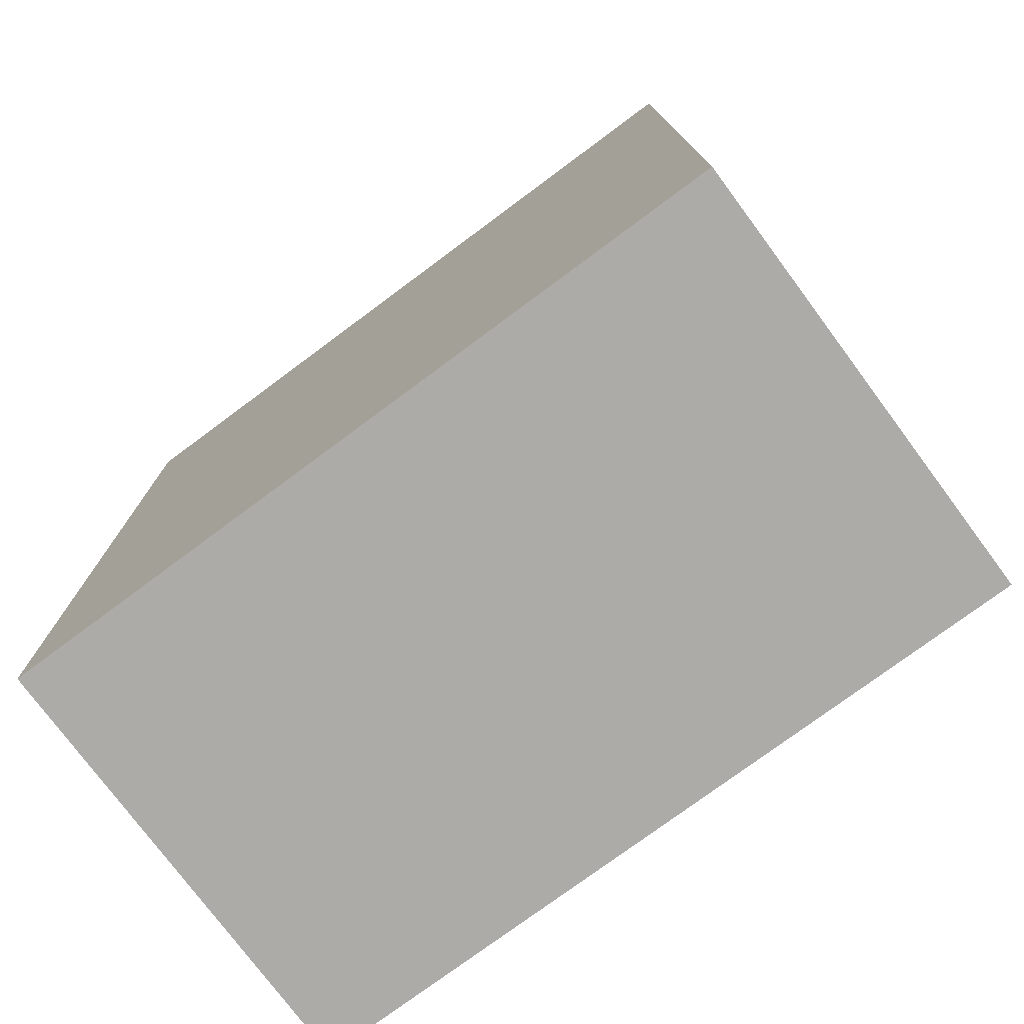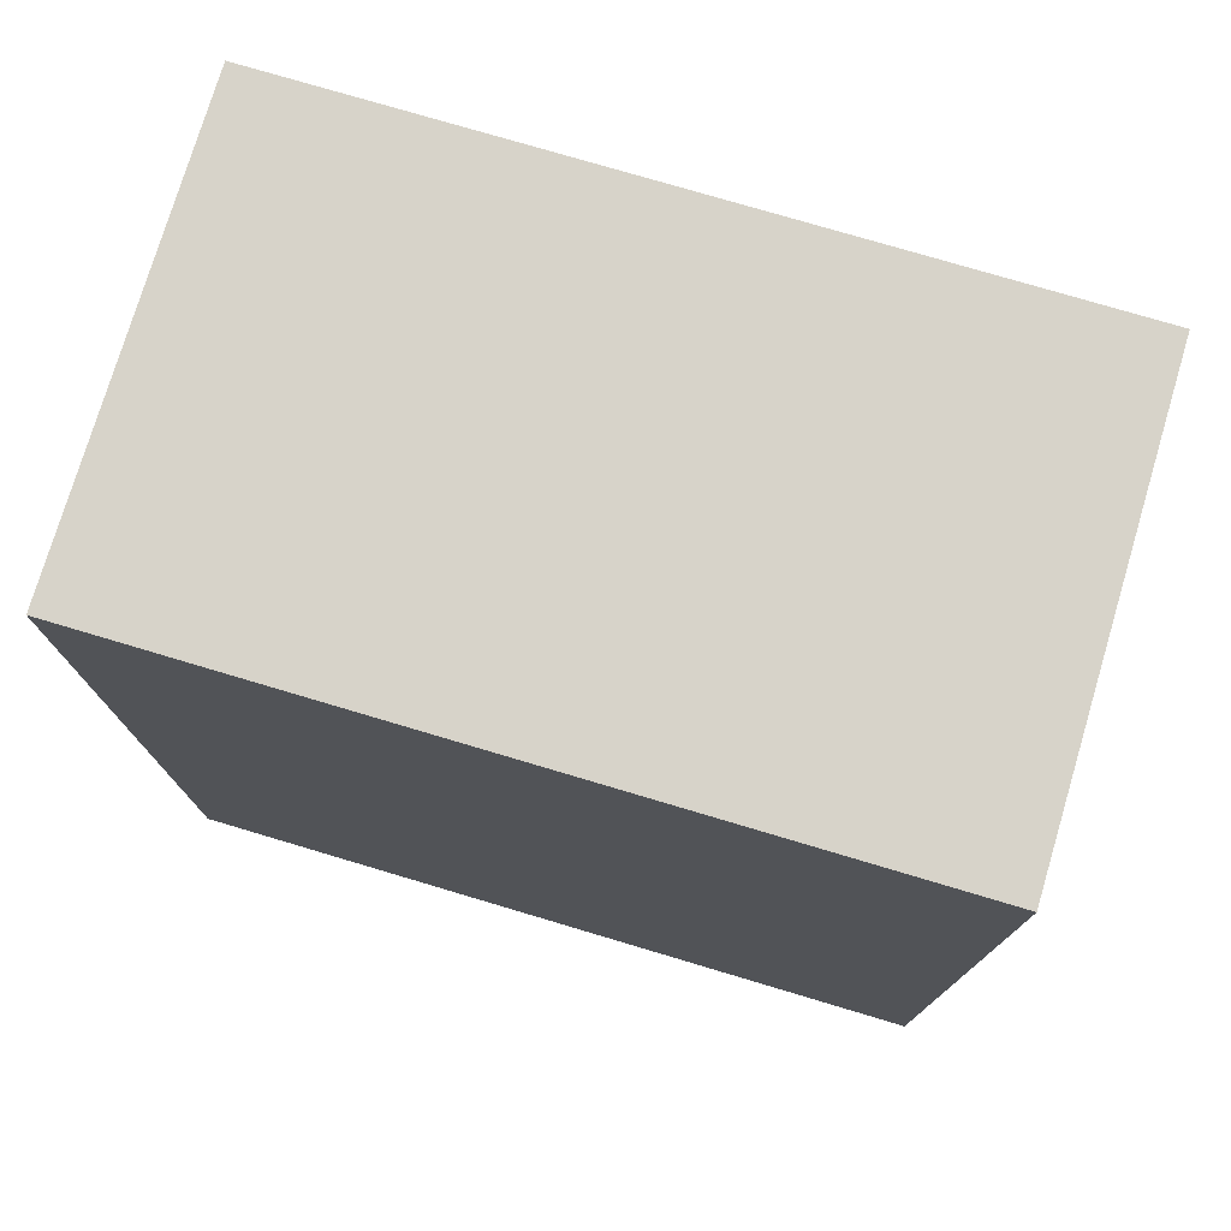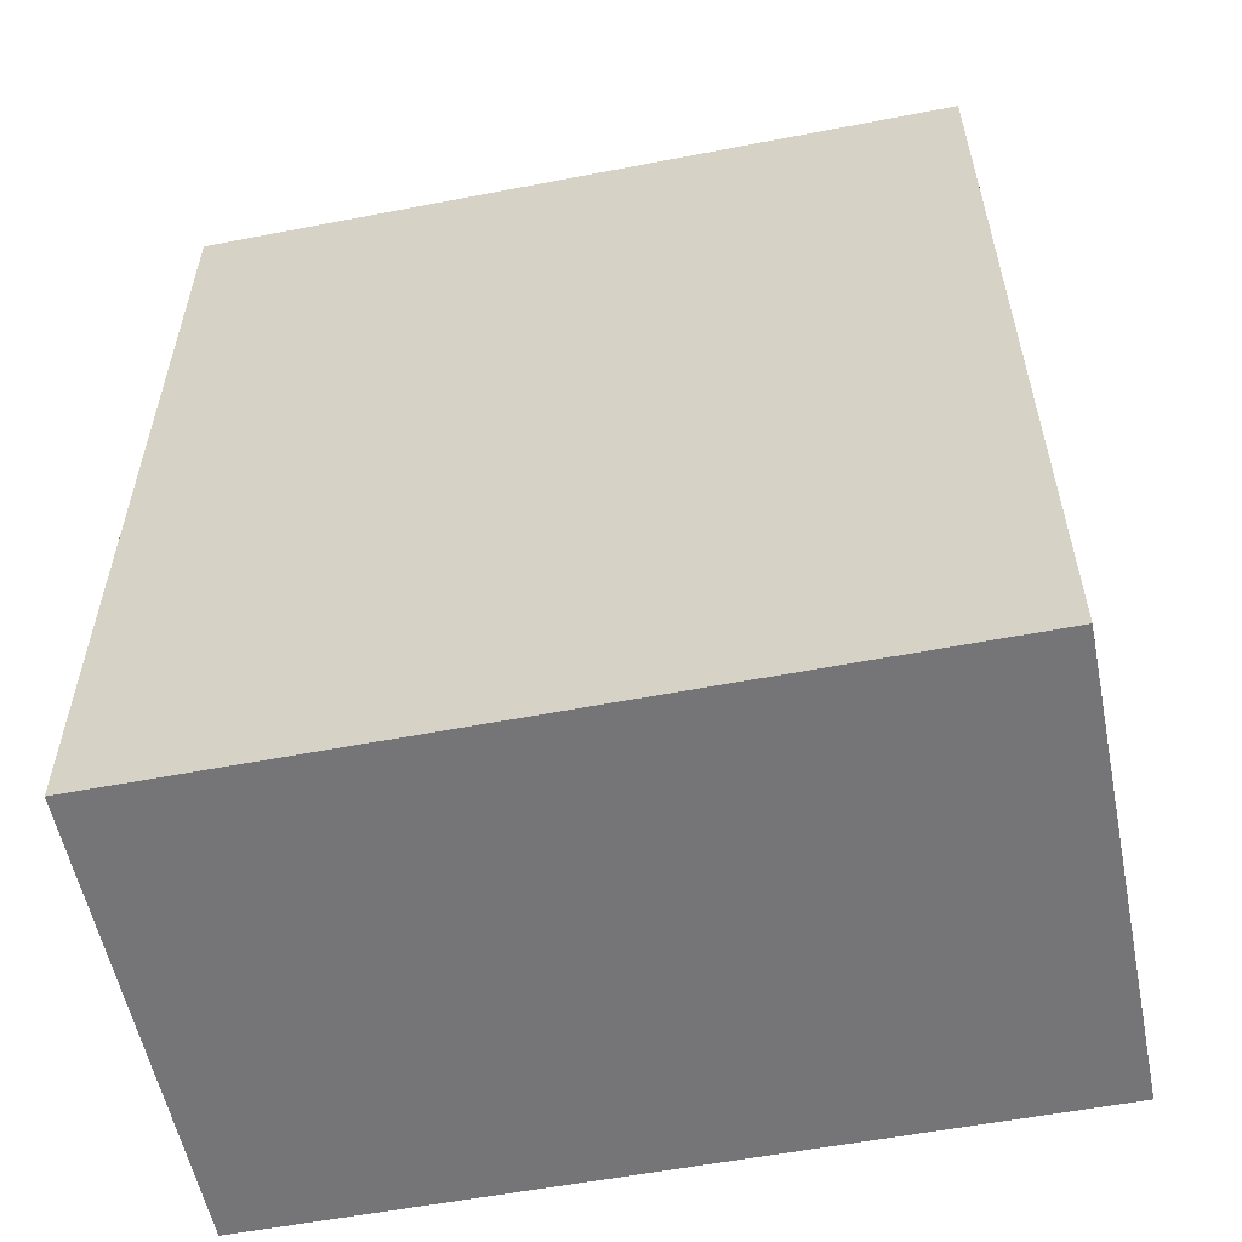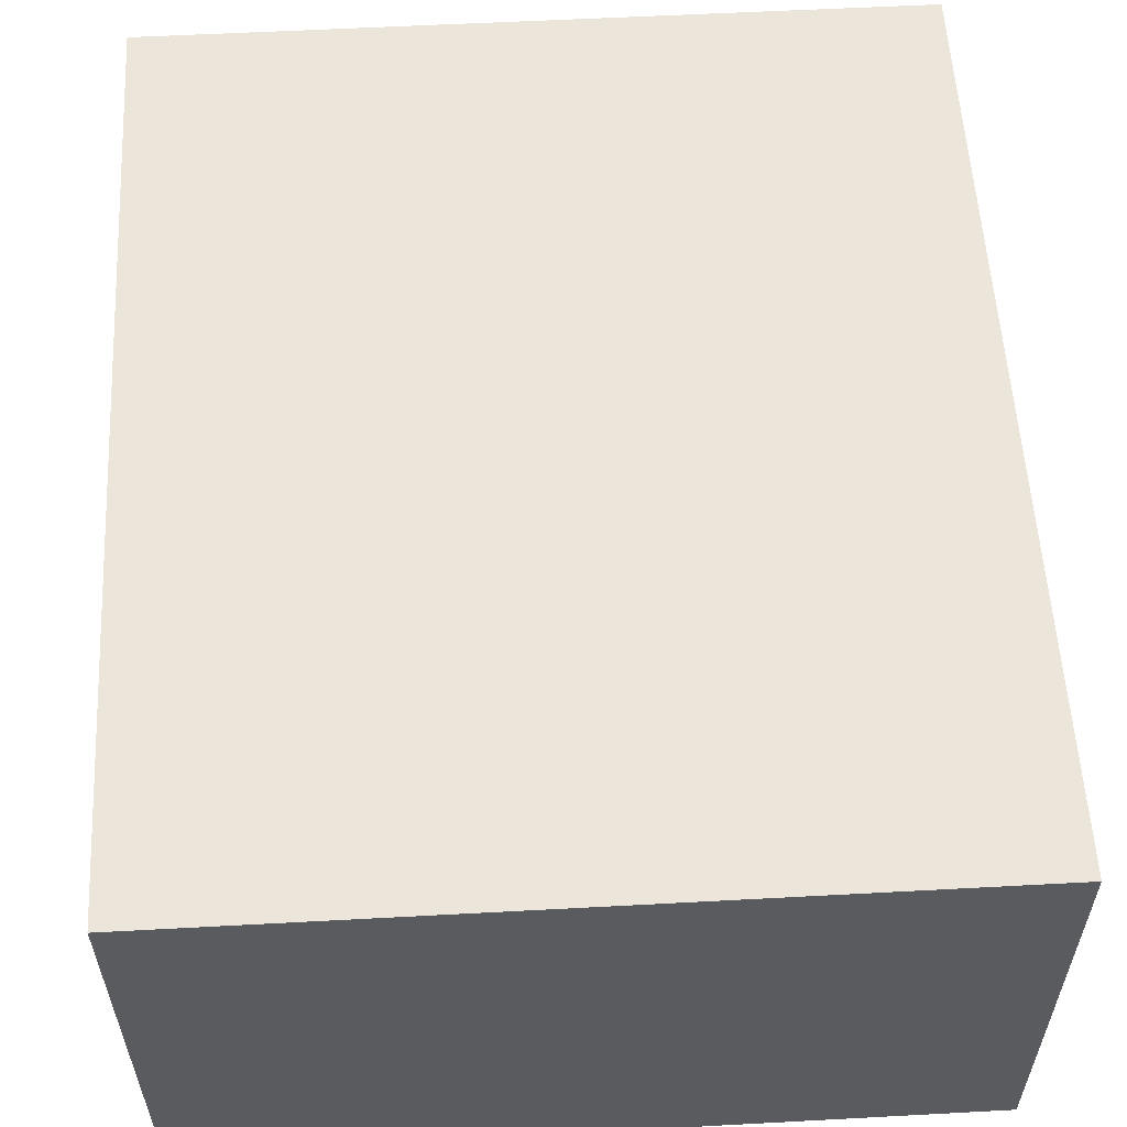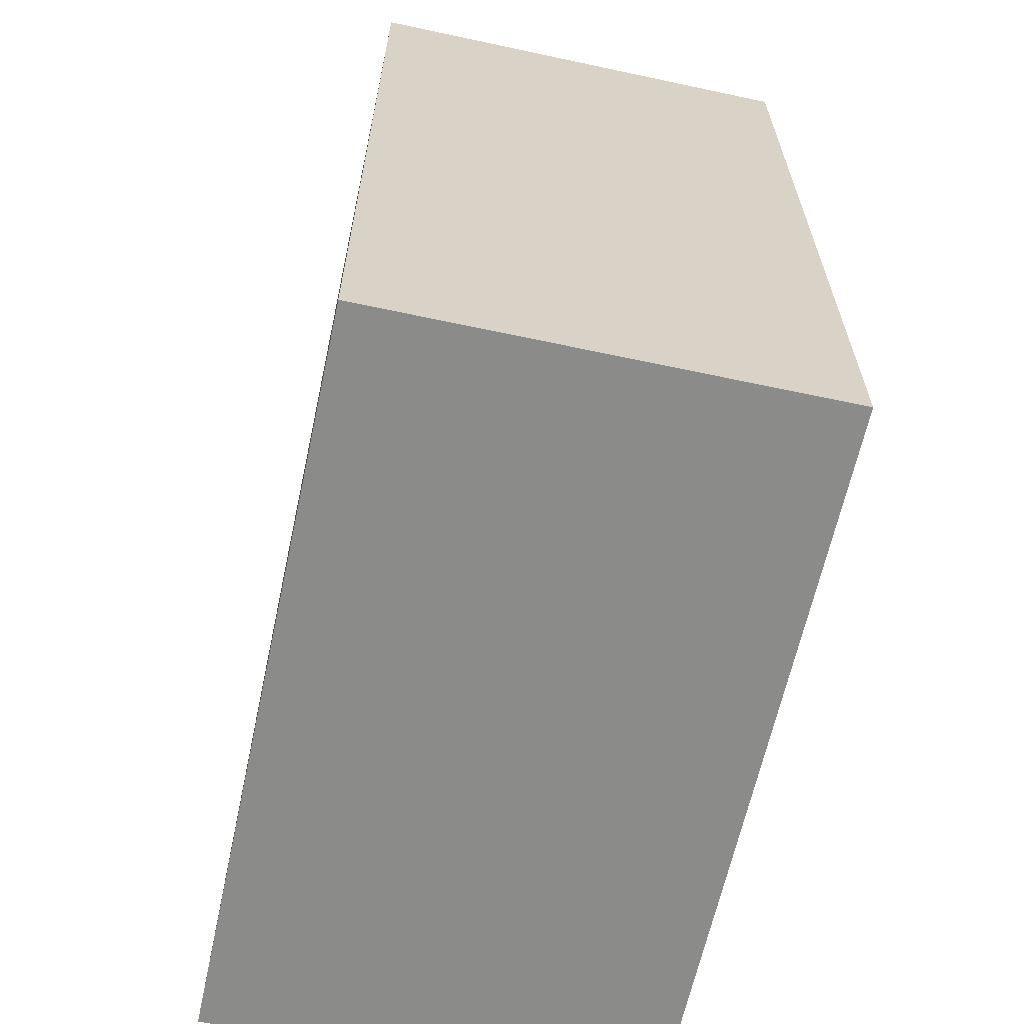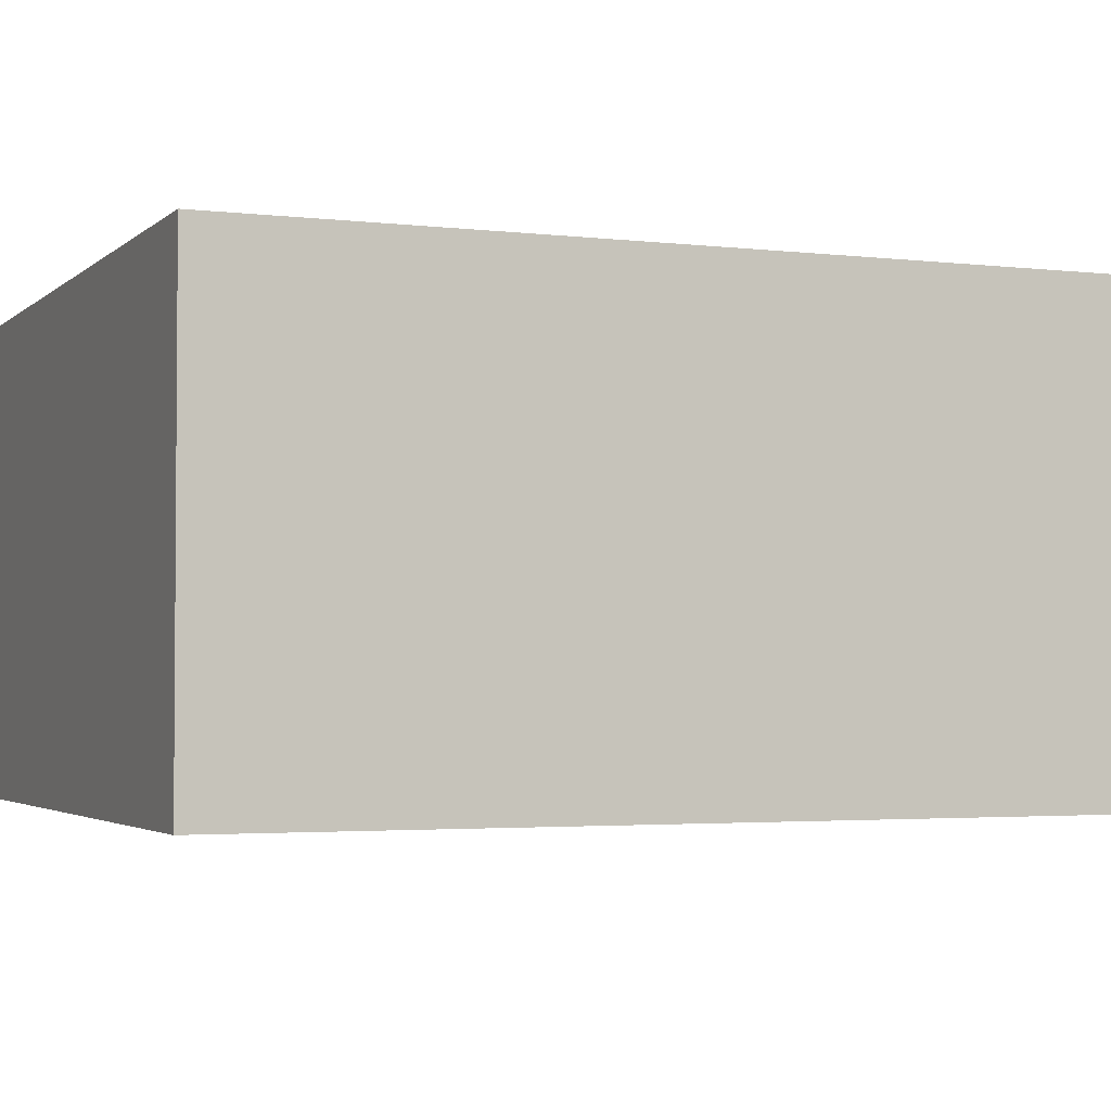
<metadata>
{"format":"obj","ext":"obj","renderer":"f3d","projection":"perspective","resolution":1024,"background":"white","views":[{"elev":-76.5,"azim":-143.4,"up":"+Z"},{"elev":76.4,"azim":-163.4,"up":"+Z"},{"elev":-56.6,"azim":-168.6,"up":"+Z"},{"elev":56.9,"azim":-3.2,"up":"+Y"},{"elev":-63.7,"azim":-102.2,"up":"+Z"},{"elev":-2.8,"azim":67.5,"up":"+Y"}]}
</metadata>
<code>
o pebble3
v 0.1562 0.09375 0.1875
v 0.1562 0.09375 -0.1875
v 0.1562 -0.09375 0.1875
v 0.1562 -0.09375 -0.1875
v -0.1562 0.09375 -0.1875
v -0.1562 0.09375 0.1875
v -0.1562 -0.09375 -0.1875
v -0.1562 -0.09375 0.1875
f 4 7 5 2
f 3 4 2 1
f 8 3 1 6
f 7 8 6 5
f 6 1 2 5
f 7 4 3 8

</code>
